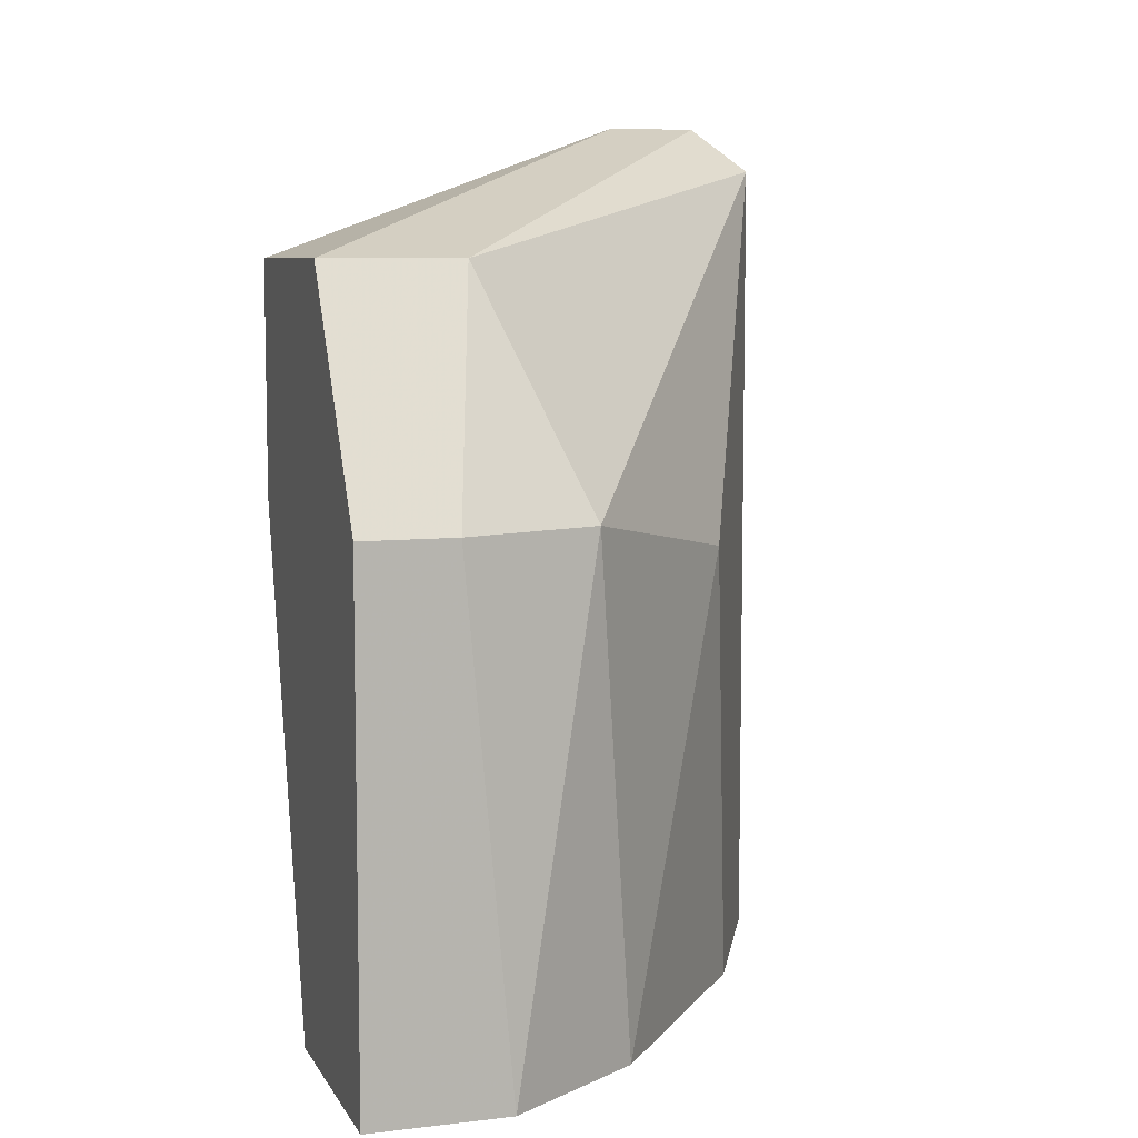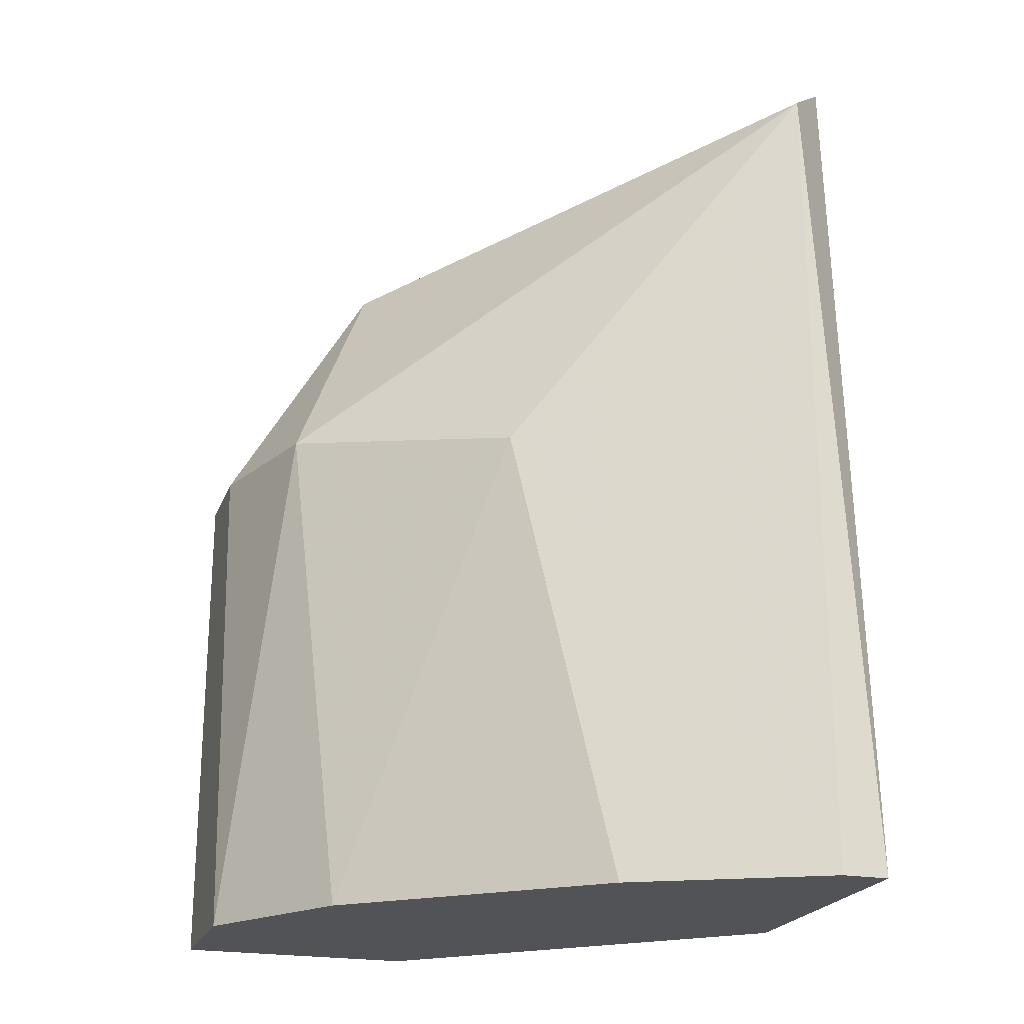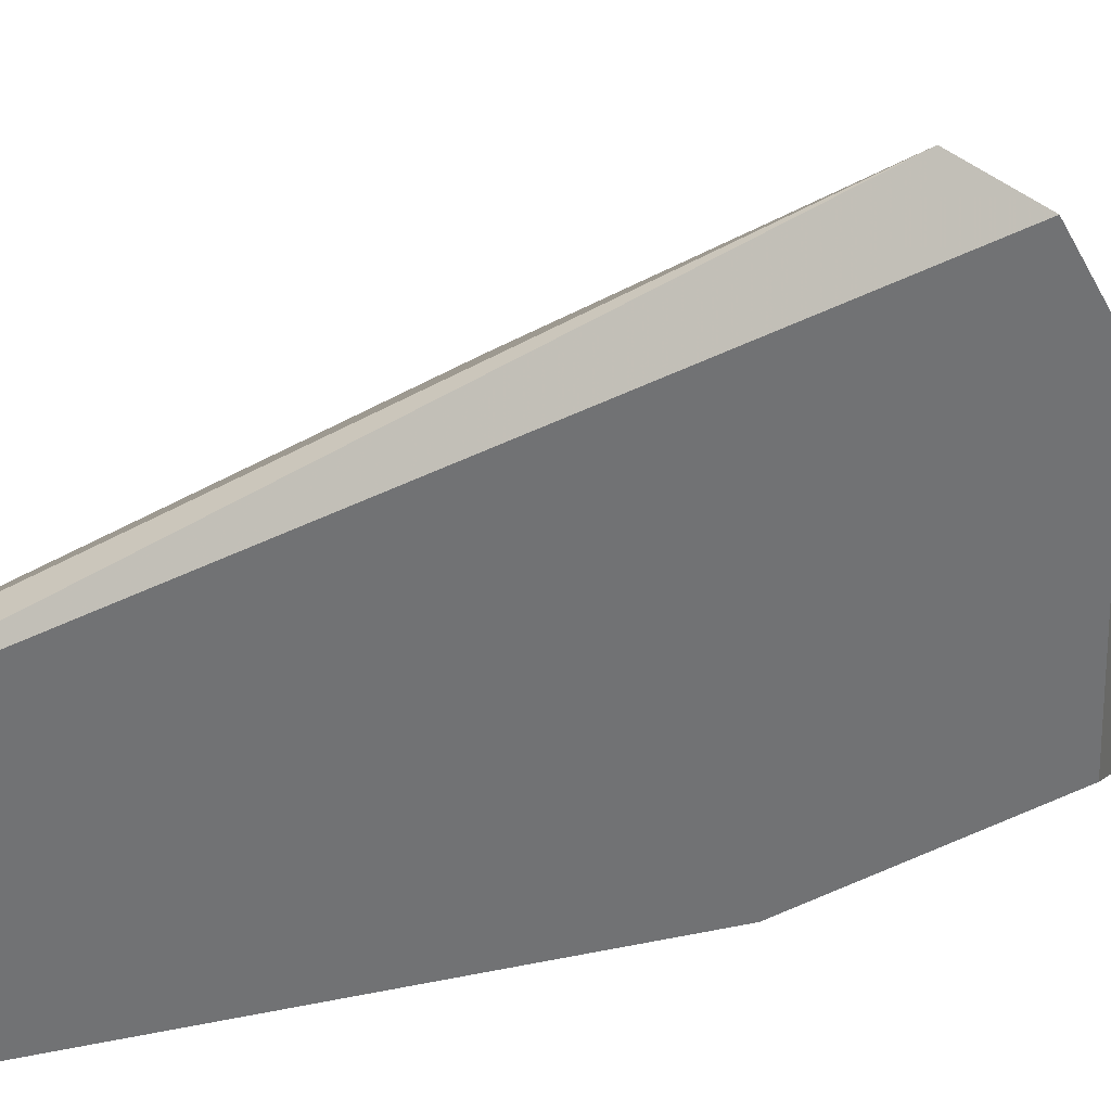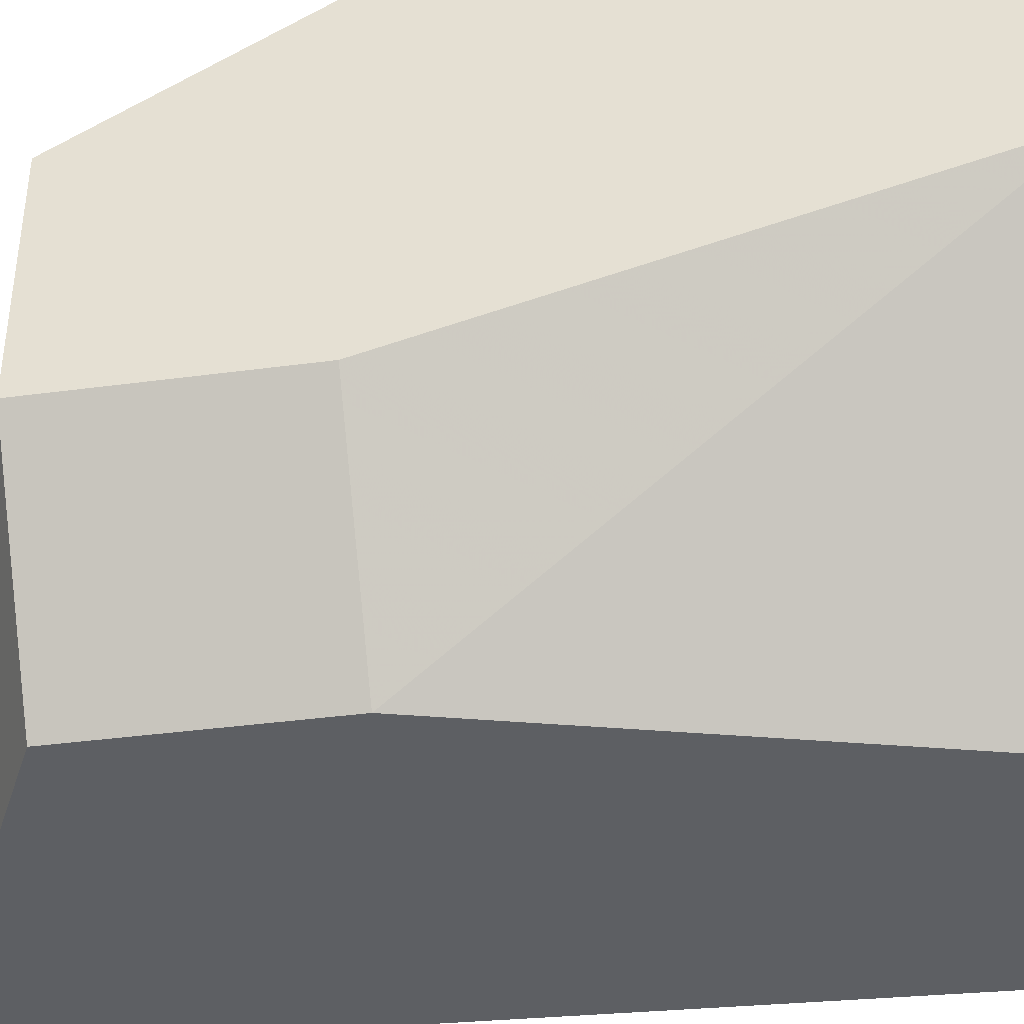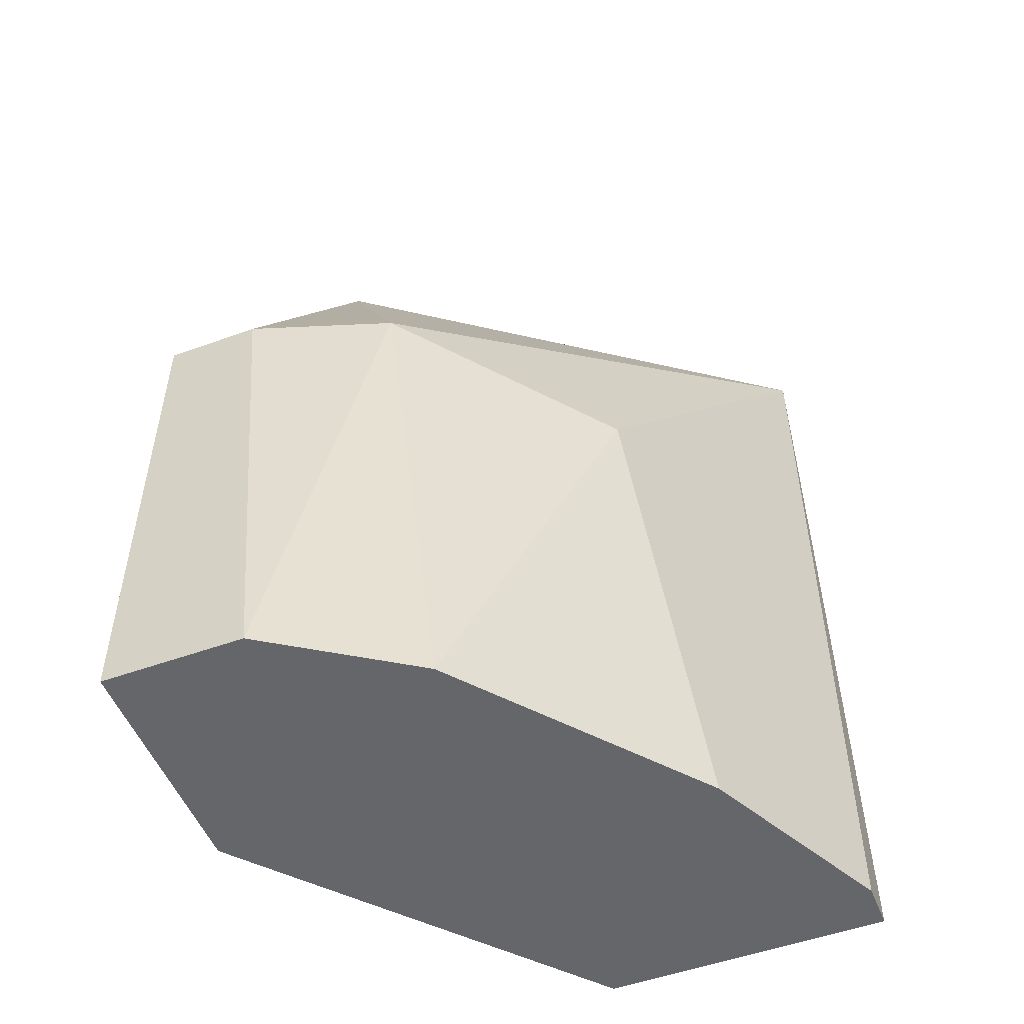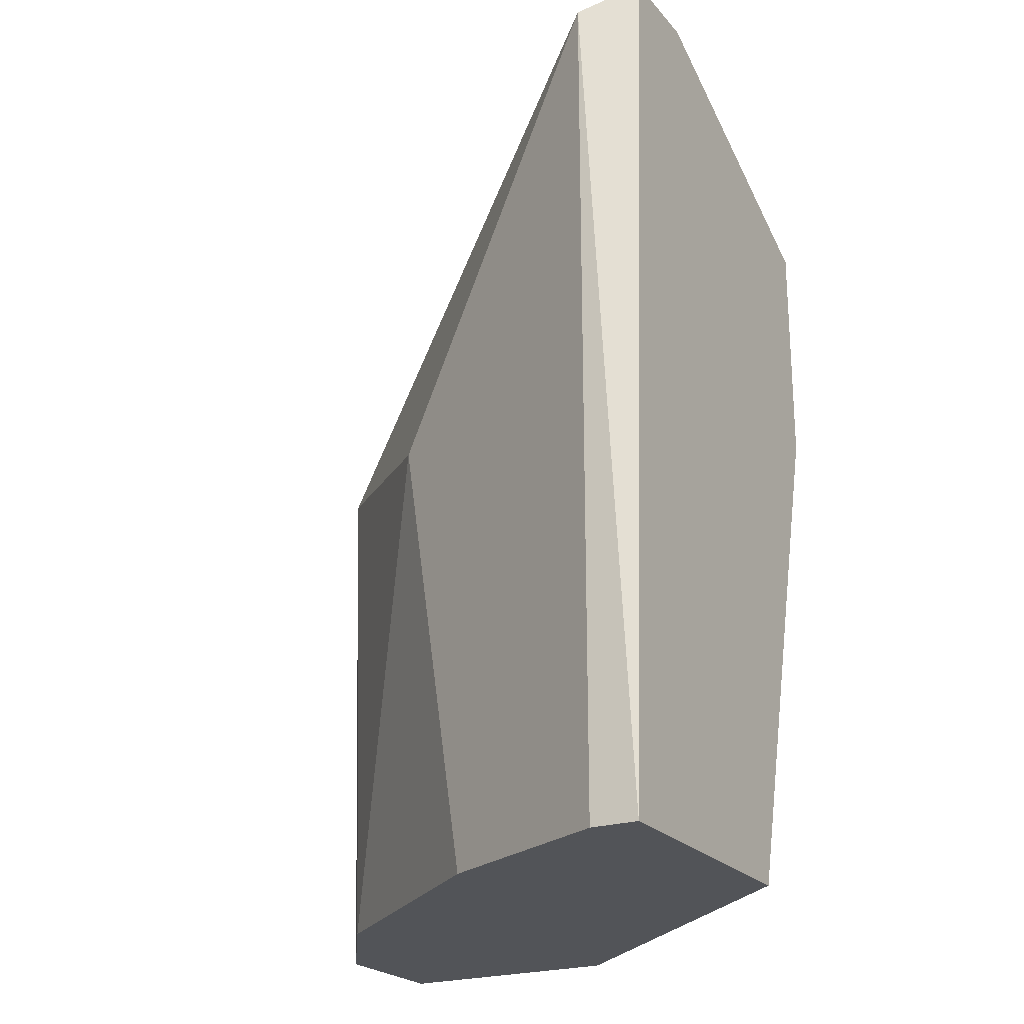
<metadata>
{"format":"obj","ext":"obj","renderer":"f3d","projection":"perspective","resolution":1024,"background":"white","views":[{"elev":7.6,"azim":-18.1,"up":"+Y"},{"elev":-22.1,"azim":72.3,"up":"+Y"},{"elev":-55.5,"azim":118.9,"up":"+Z"},{"elev":-40.3,"azim":-80.7,"up":"+Z"},{"elev":-51.8,"azim":21.4,"up":"+Y"},{"elev":-22.8,"azim":119.3,"up":"+Y"}]}
</metadata>
<code>
v 0.0515 0.02406 0.03819
v 0.06092 0.03664 0.02091
v 0.05778 0.02249 0.03191
v 0.05778 0.03664 0.02091
v 0.04679 0.02406 0.03977
v 0.04364 0.02406 0.0272
v 0.04364 0.02406 0.03977
v 0.04364 0.03192 0.0272
v 0.04364 0.03192 0.03505
v 0.04364 0.00678 0.03977
v 0.04364 0.00678 0.03191
v 0.0625 0.00678 0.02091
v 0.0625 0.00678 0.02248
v 0.0625 0.03506 0.02248
v 0.05935 0.00678 0.02877
v 0.05307 0.00678 0.02091
v 0.05307 0.00678 0.03662
v 0.04835 0.02406 0.02091
v 0.04835 0.03192 0.03505
v 0.04835 0.03192 0.02091
v 0.04835 0.00678 0.03977
f 3 15 13
f 2 12 18
f 11 12 17
f 11 7 8
f 18 12 16
f 11 18 16
f 12 11 16
f 7 5 19
f 5 7 10
f 7 11 10
f 11 17 10
f 12 2 14
f 2 19 14
f 14 19 1
f 17 3 1
f 19 5 1
f 3 14 1
f 2 18 20
f 18 8 20
f 17 12 15
f 3 17 15
f 8 7 9
f 7 19 9
f 19 2 9
f 5 10 21
f 10 17 21
f 1 5 21
f 17 1 21
f 2 20 4
f 20 8 4
f 8 9 4
f 9 2 4
f 18 11 6
f 8 18 6
f 11 8 6
f 12 14 13
f 14 3 13
f 15 12 13

</code>
